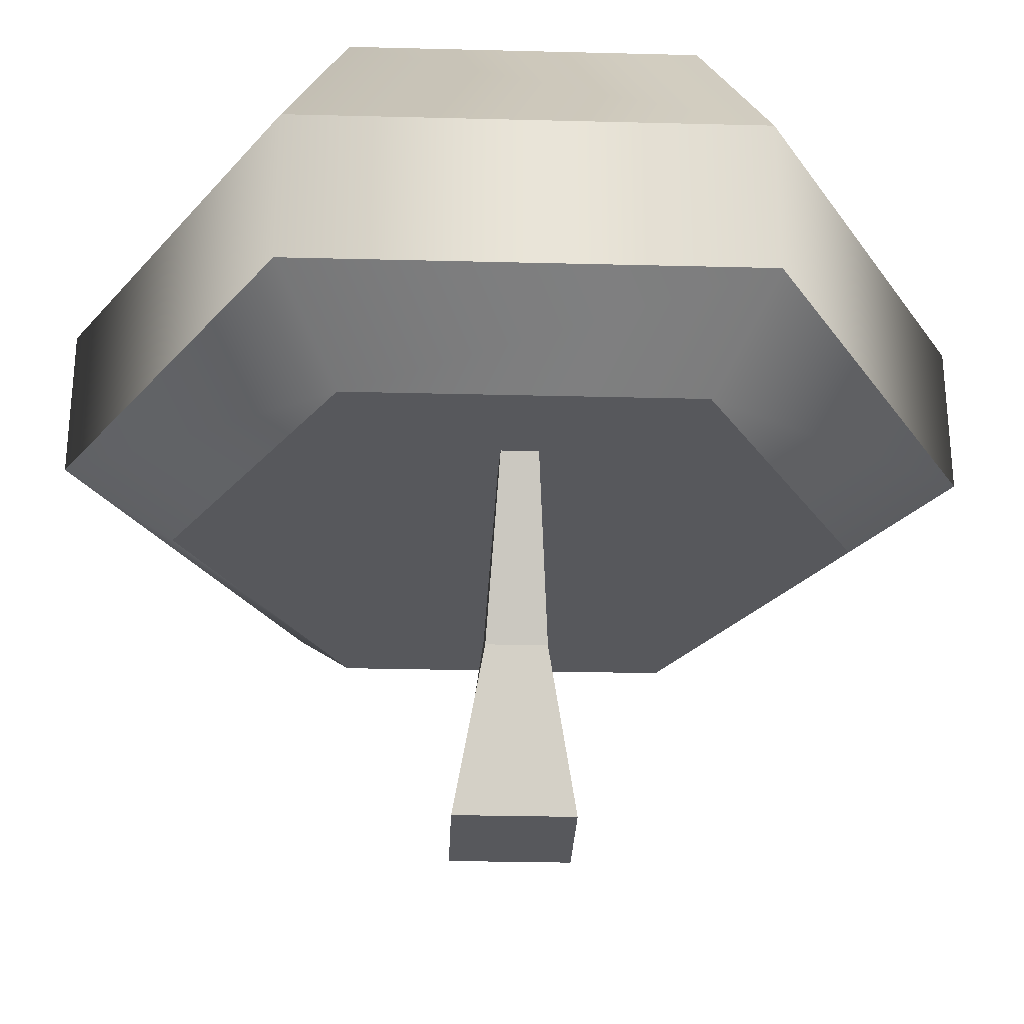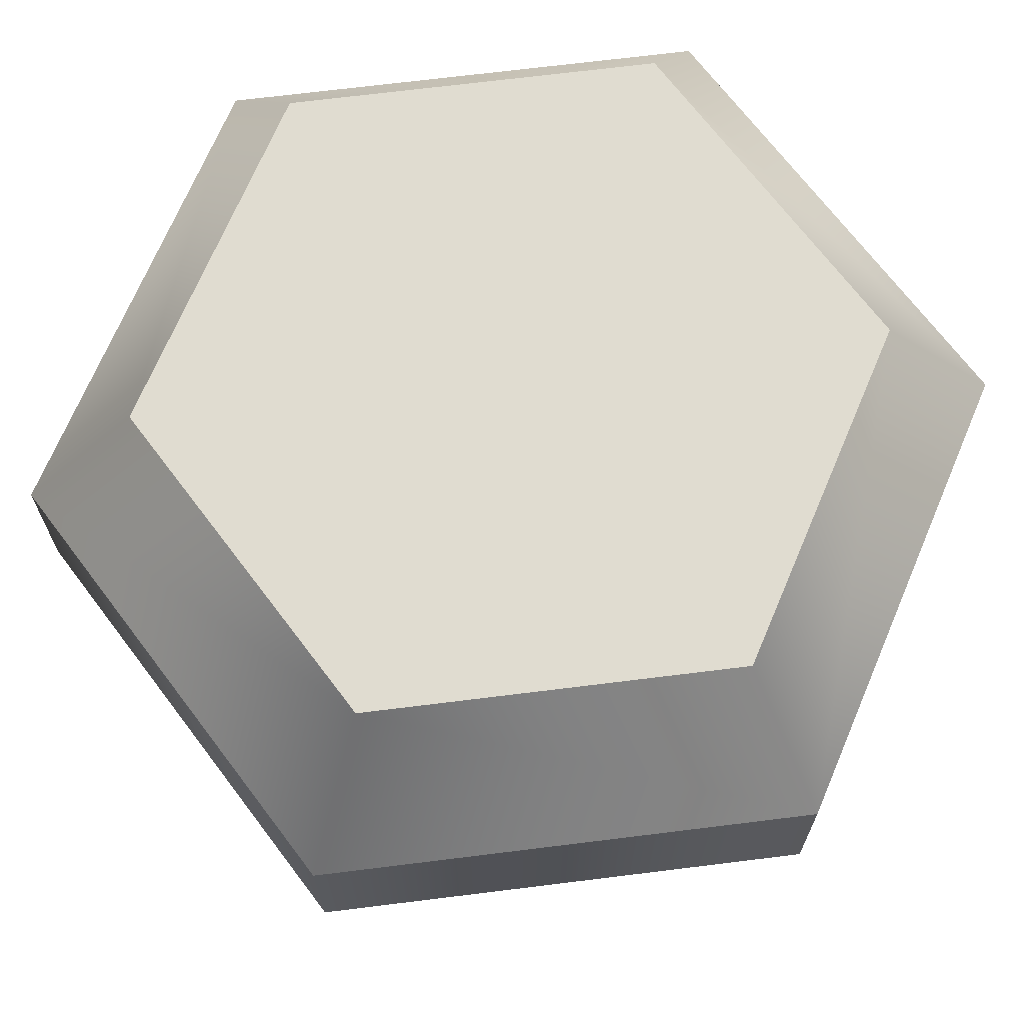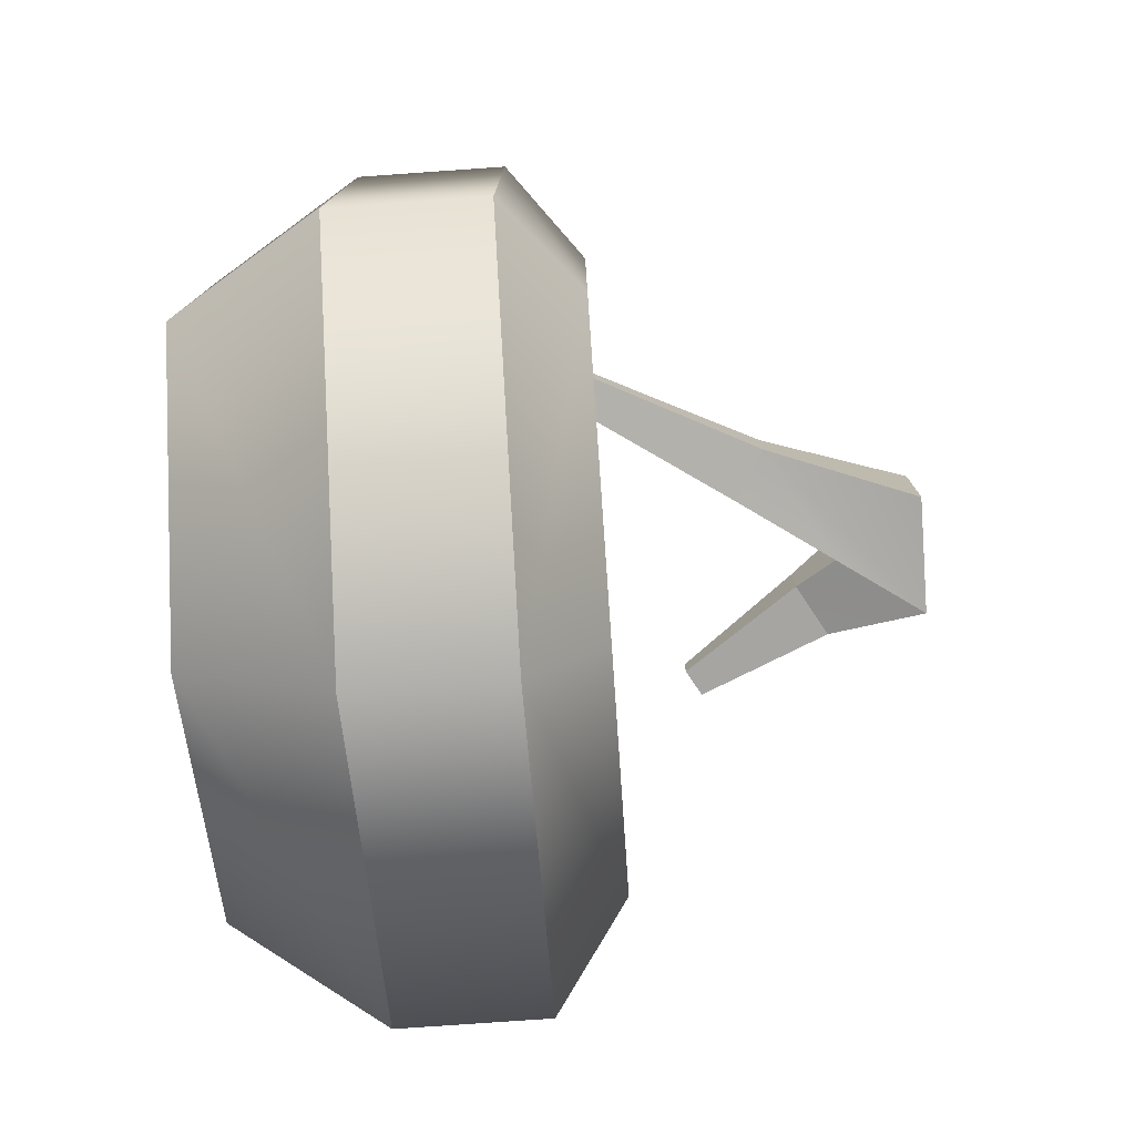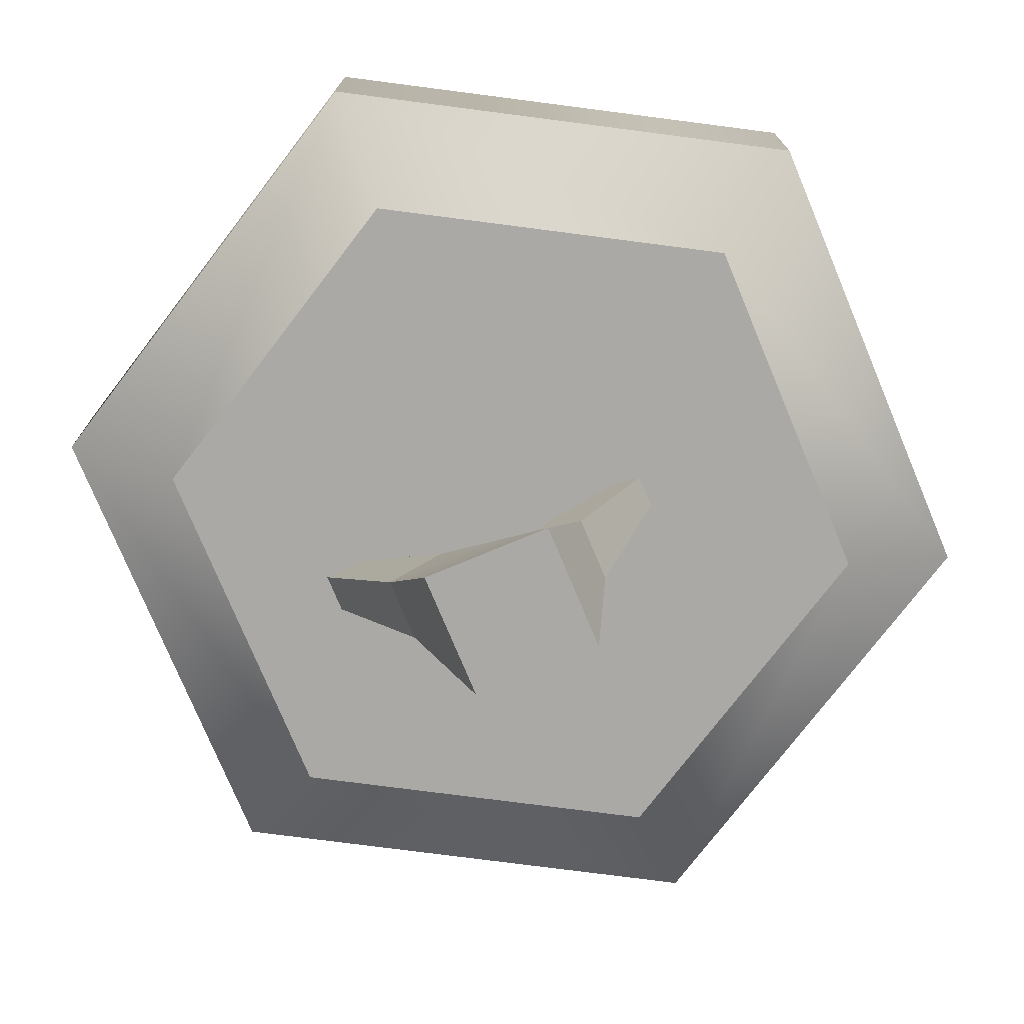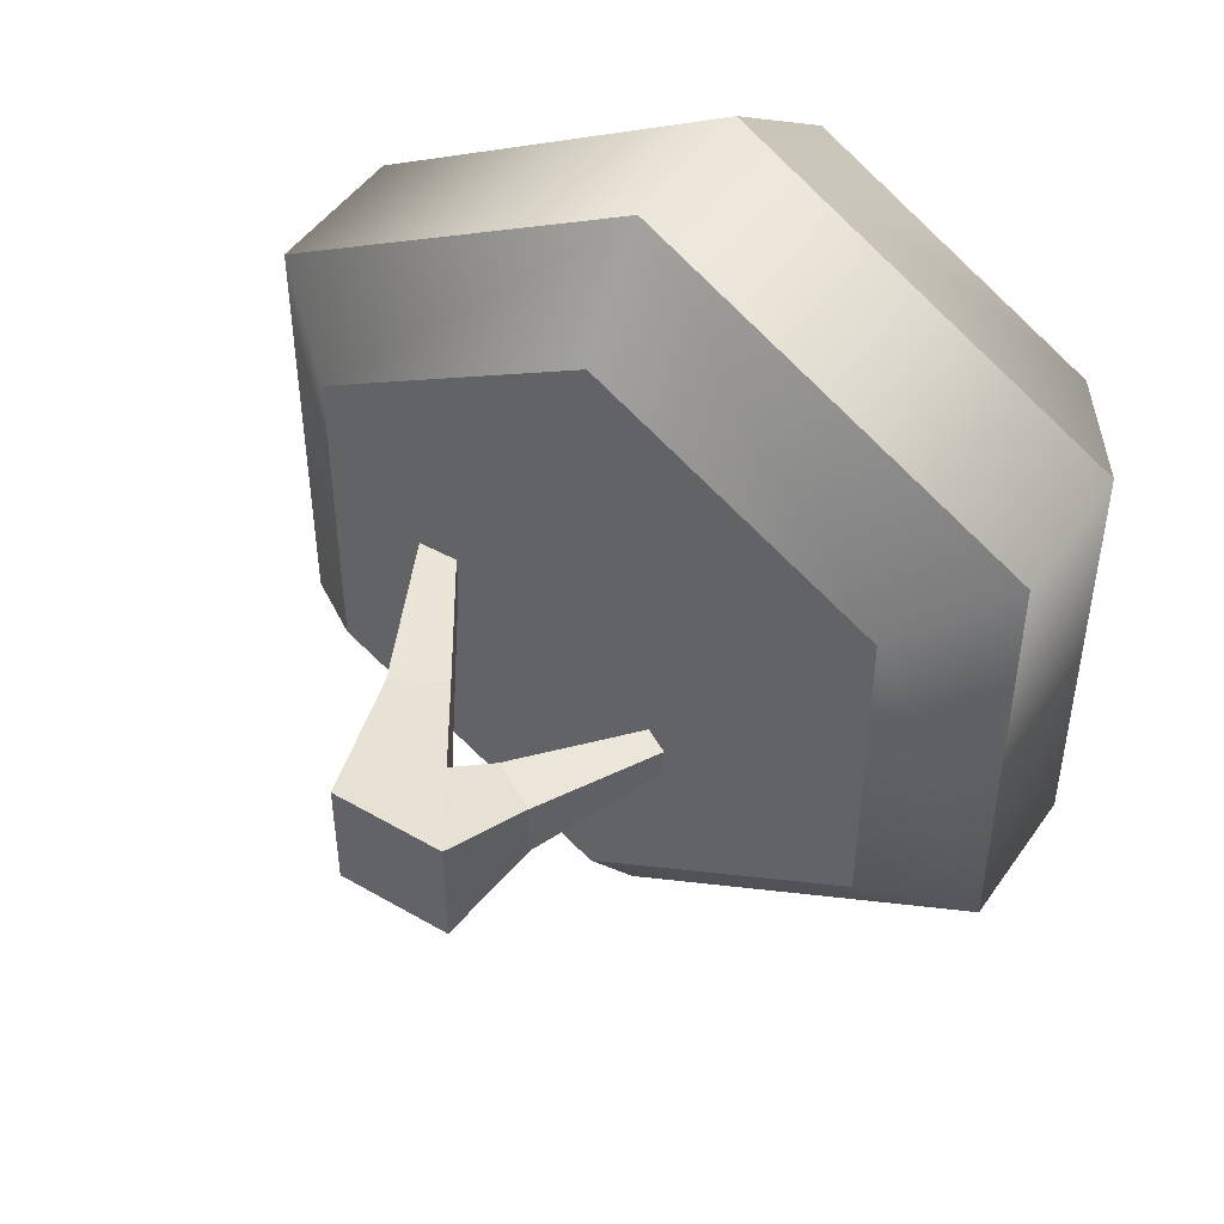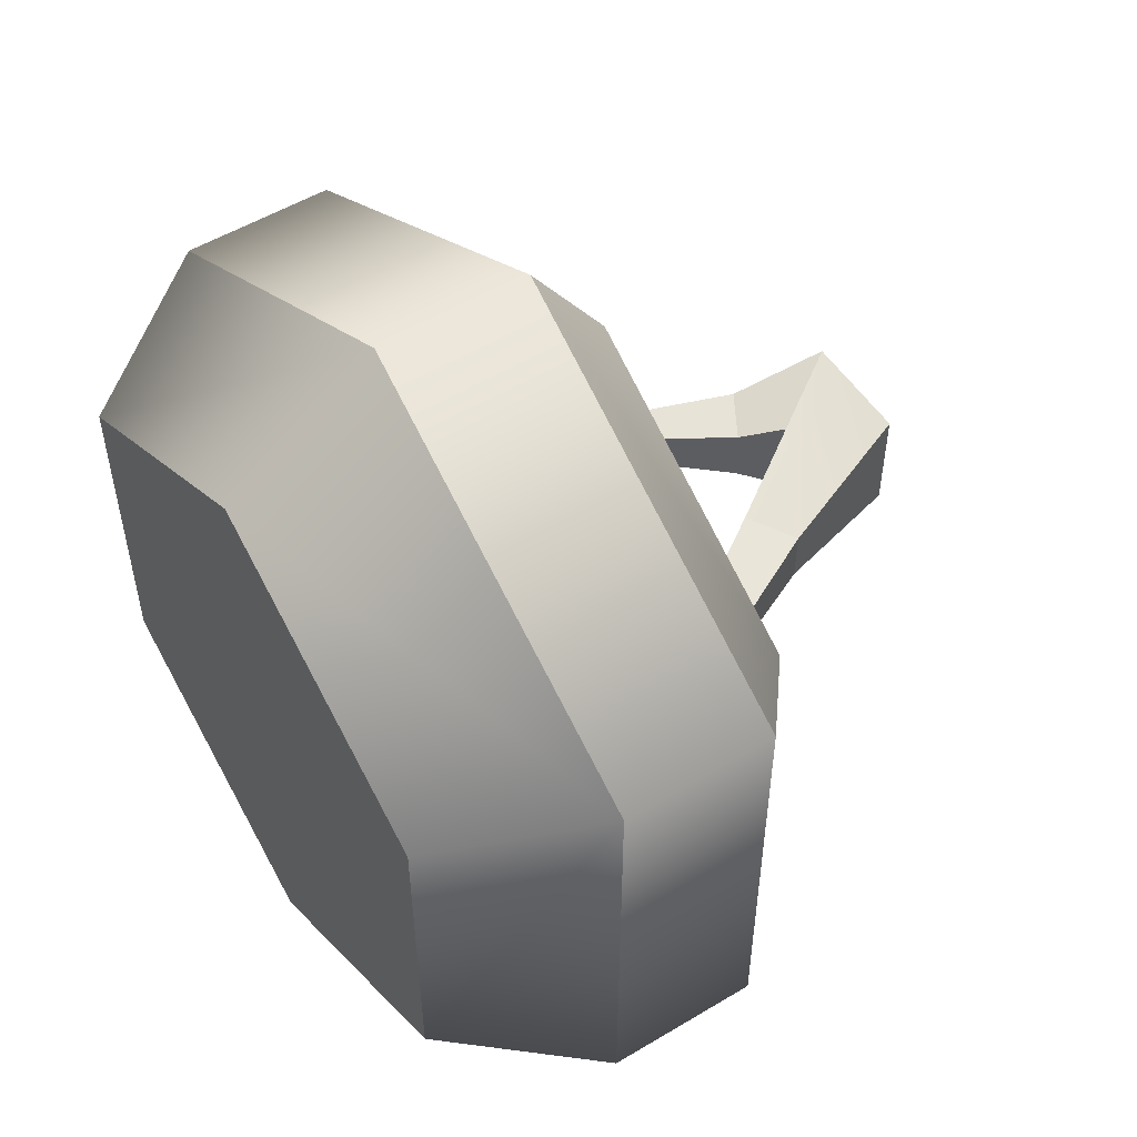
<metadata>
{"format":"obj","ext":"obj","renderer":"f3d","projection":"perspective","resolution":1024,"background":"white","views":[{"elev":-28.5,"azim":-92.2,"up":"+Y"},{"elev":69.6,"azim":-97.1,"up":"+Y"},{"elev":-78.1,"azim":-86.0,"up":"+Z"},{"elev":-75.5,"azim":22.6,"up":"+Y"},{"elev":47.7,"azim":33.1,"up":"+Z"},{"elev":53.1,"azim":-122.7,"up":"+Z"}]}
</metadata>
<code>
g mergedBlocks
v -0.5 0.25 -0.2887
v -0.375 0.45 -0.2165
v -0.5 0.25 0.2887
v -0.375 0.45 0.2165
v 0.5 0.25 -0.2887
v 0.5 0.25 0.2887
v 0.375 0.45 -0.2165
v 0.375 0.45 0.2165
v -7.219e-16 0.25 0.5774
v 0 0.45 0.433
v 0.5 0.05 0.2887
v 0.5 0.05 -0.2887
v 0.375 -0.05 0.2165
v 0.375 -0.05 -0.2165
v 0 -0.05 -0.433
v -7.219e-16 0.05 -0.5774
v -0.375 -0.05 -0.2165
v -0.5 0.05 -0.2887
v -0.375 -0.05 0.2165
v -0.5 0.05 0.2887
v -7.219e-16 0.25 -0.5774
v 0 0.45 -0.433
v 0 -0.05 0.433
v -7.219e-16 0.05 0.5774
v 0.1025 -0.3273 -0.0375
v 0.1025 -0.3273 0.0375
v 0.1763 -0.1621 -0.01875
v 0.1763 -0.1621 0.01875
v 0.1438 -0.1433 -0.01875
v 0.1438 -0.1433 0.01875
v 0.03757 -0.2898 0.0375
v 0.03757 -0.2898 -0.0375
v 0.075 -0.45 -0.075
v 0.075 -0.45 0.075
v -0.07757 -0.2205 -0.0375
v -0.07757 -0.2205 0.0375
v -0.2438 0.02989 -0.01875
v -0.2438 0.02989 0.01875
v -0.2763 0.01114 0.01875
v -0.2763 0.01114 -0.01875
v -0.1425 -0.258 0.0375
v -0.1425 -0.258 -0.0375
v -0.075 -0.45 0.075
v -0.075 -0.45 -0.075
v 0.002077 -0.3403 0.05708
v 0.002077 -0.3403 -0.05708
f 3 2 1
f 2 3 4
f 7 6 5
f 6 7 8
f 8 9 6
f 9 8 10
f 13 12 11
f 12 13 14
f 17 16 15
f 16 17 18
f 20 17 19
f 17 20 18
f 2 21 1
f 21 2 22
f 14 16 12
f 16 14 15
f 24 19 23
f 19 24 20
f 22 5 21
f 5 22 7
f 10 3 9
f 3 10 4
f 6 24 11
f 24 6 9
f 21 12 16
f 12 21 5
f 1 16 18
f 16 1 21
f 20 1 18
f 1 20 3
f 6 12 5
f 12 6 11
f 9 20 24
f 20 9 3
f 22 8 7
f 8 22 10
f 10 22 2
f 10 2 4
f 23 14 13
f 14 23 15
f 15 23 19
f 15 19 17
f 24 13 11
f 13 24 23
f 27 26 25
f 26 27 28
f 29 28 27
f 28 29 30
f 28 31 26
f 31 28 30
f 32 27 25
f 27 32 29
f 25 34 33
f 34 25 26
f 31 29 32
f 29 31 30
f 37 36 35
f 36 37 38
f 37 39 38
f 39 37 40
f 36 39 41
f 39 36 38
f 40 35 42
f 35 40 37
f 41 40 42
f 40 41 39
f 43 33 34
f 33 43 44
f 43 42 44
f 42 43 41
f 42 33 44
f 41 43 34
f 45 41 34
f 41 45 36
f 42 46 33
f 46 42 35
f 31 45 34
f 31 34 26
f 32 33 46
f 32 25 33
f 45 32 46
f 32 45 31
f 35 45 46
f 45 35 36

</code>
